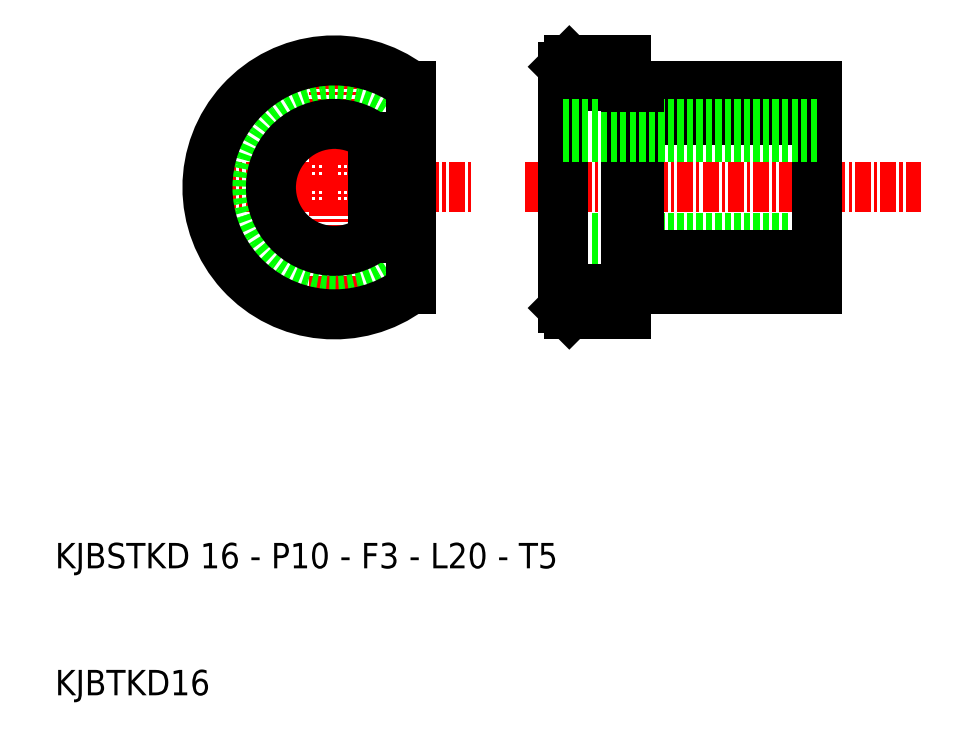
<metadata>
{"format":"dxf","ext":"dxf","renderer":"ezdxf+matplotlib","layout":"modelspace","background":"white","min_lineweight":24,"dpi":150}
</metadata>
<code>
0
SECTION
2
ENTITIES
0
LINE
8
CENTER
10
47
20
50
30
0
11
78.21
21
50
31
0
0
LINE
8
0
10
50
20
59.5
30
0
11
50
21
50
31
0
0
LINE
8
0
10
50.5
20
60
30
0
11
55
21
60
31
0
0
LINE
8
0
10
50.5
20
60
30
0
11
50
21
59.5
31
0
0
LINE
8
0
10
70
20
58
30
0
11
70
21
50
31
0
0
LINE
8
0
10
56
20
58
30
0
11
70
21
58
31
0
0
LINE
8
CENTER
10
32
20
61
30
0
11
32
21
39
31
0
0
LINE
8
CENTER
10
21
20
50
30
0
11
43
21
50
31
0
0
TEXT
8
0
10
10
20
20
30
0
40
2
1
KJBSTKD 16 - P10 - F3 - L20 - T5
0
TEXT
8
0
10
10
20
10
30
0
40
2
1
KJBTKD16
0
LINE
8
0
10
50.5
20
60
30
0
11
50.5
21
58
31
0
0
LINE
8
0
10
55
20
60
30
0
11
55
21
50
31
0
0
LINE
8
0
10
56
20
58
30
0
11
56
21
50
31
0
0
ARC
8
0
10
32
20
50
30
0
40
8
50
41.41
51
318.6
0
ARC
8
0
10
32
20
50
30
0
40
10
50
53.13
51
306.9
0
ARC
8
0
10
32
20
50
30
0
40
5
50
53.13
51
306.9
0
LINE
8
0
10
35
20
54
30
0
11
35
21
46
31
0
0
LINE
8
0
10
38
20
58
30
0
11
38
21
42
31
0
0
LINE
8
0
10
50
20
58
30
0
11
55
21
58
31
0
0
LINE
8
0
10
55
20
55.29
30
0
11
70
21
55.29
31
0
0
LINE
8
0
10
50
20
55
30
0
11
70
21
55
31
0
0
LINE
8
0
10
50
20
54
30
0
11
70
21
54
31
0
0
LINE
8
0
10
50
20
46
30
0
11
70
21
46
31
0
0
LINE
8
0
10
50
20
45
30
0
11
70
21
45
31
0
0
LINE
8
0
10
55
20
44.71
30
0
11
70
21
44.71
31
0
0
LINE
8
0
10
50
20
42
30
0
11
55
21
42
31
0
0
LINE
8
0
10
56
20
42
30
0
11
56
21
50
31
0
0
LINE
8
0
10
55
20
40
30
0
11
55
21
50
31
0
0
LINE
8
0
10
50.5
20
40
30
0
11
50.5
21
42
31
0
0
LINE
8
0
10
56
20
42
30
0
11
70
21
42
31
0
0
LINE
8
0
10
70
20
42
30
0
11
70
21
50
31
0
0
LINE
8
0
10
50.5
20
40
30
0
11
50
21
40.5
31
0
0
LINE
8
0
10
50.5
20
40
30
0
11
55
21
40
31
0
0
LINE
8
0
10
50
20
40.5
30
0
11
50
21
50
31
0
0
LINE
8
0
10
55
20
57.9
30
0
11
56
21
57.9
31
0
0
LINE
8
0
10
55
20
42.1
30
0
11
56
21
42.1
31
0
0
ENDSEC
0
EOF

</code>
